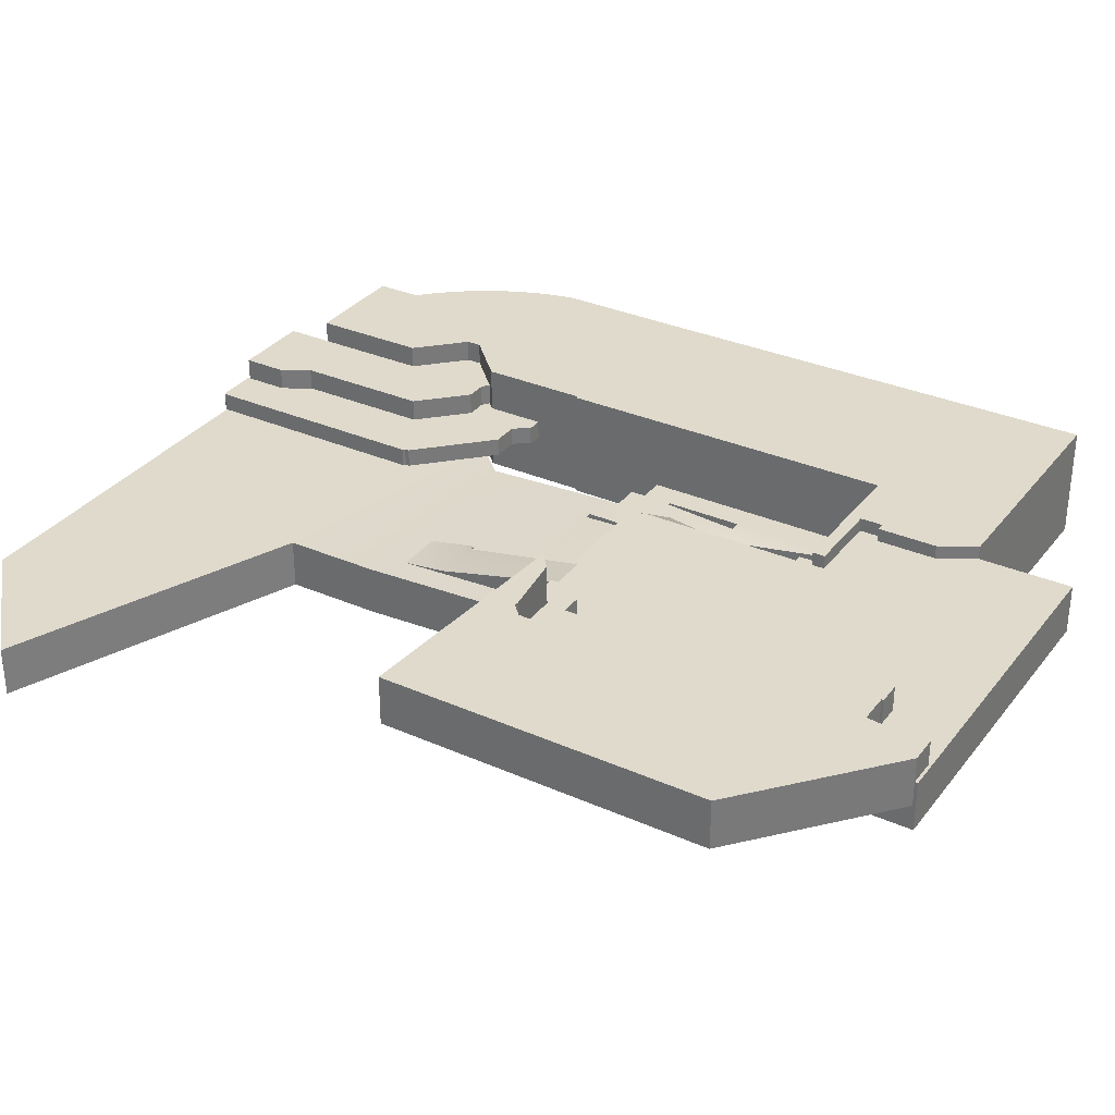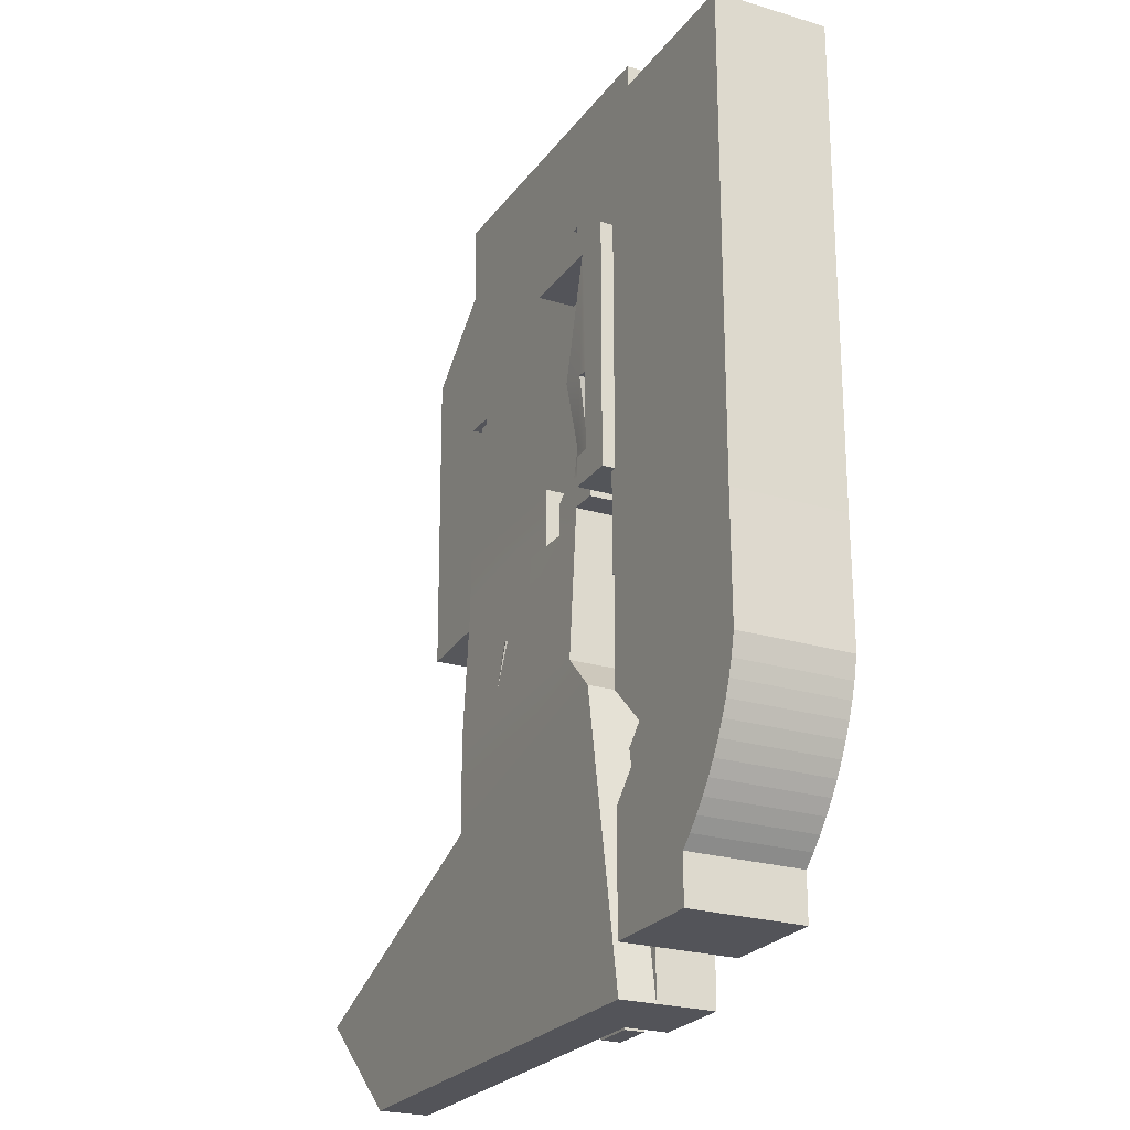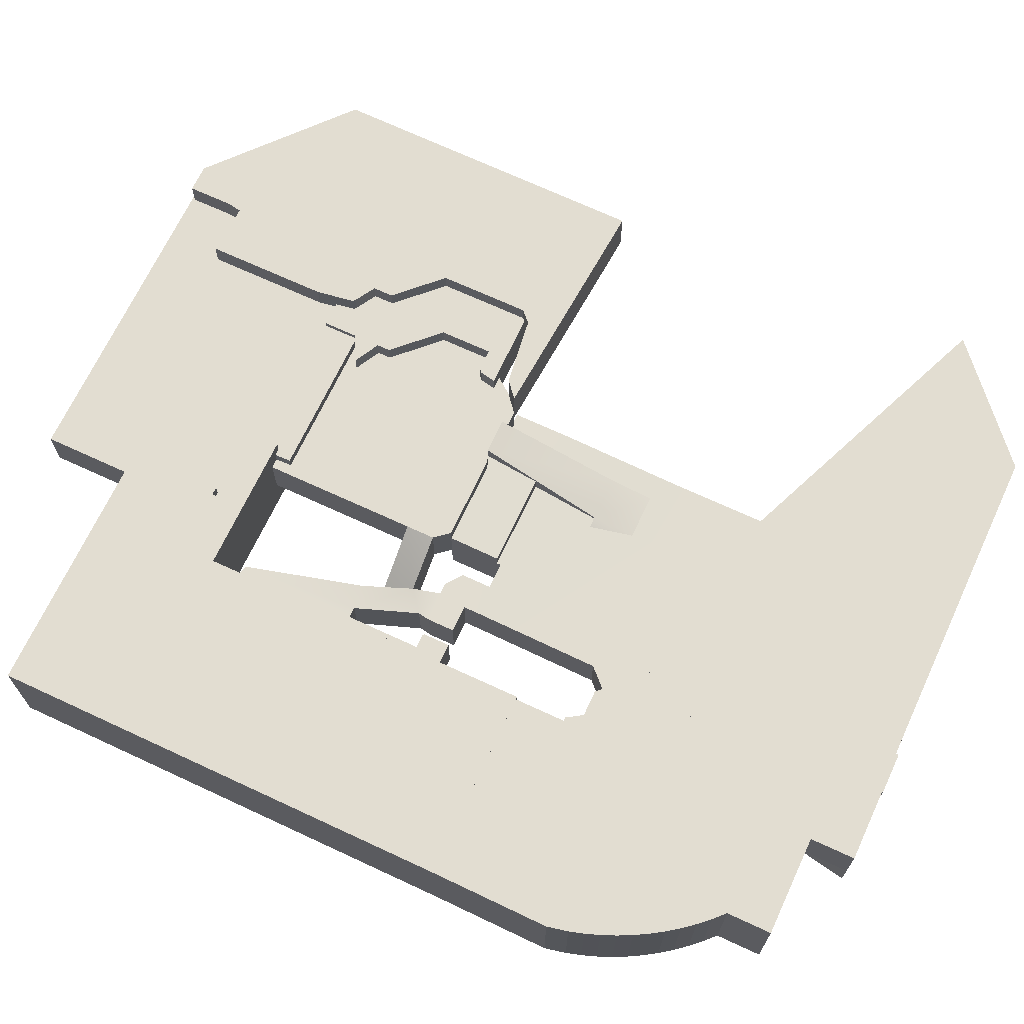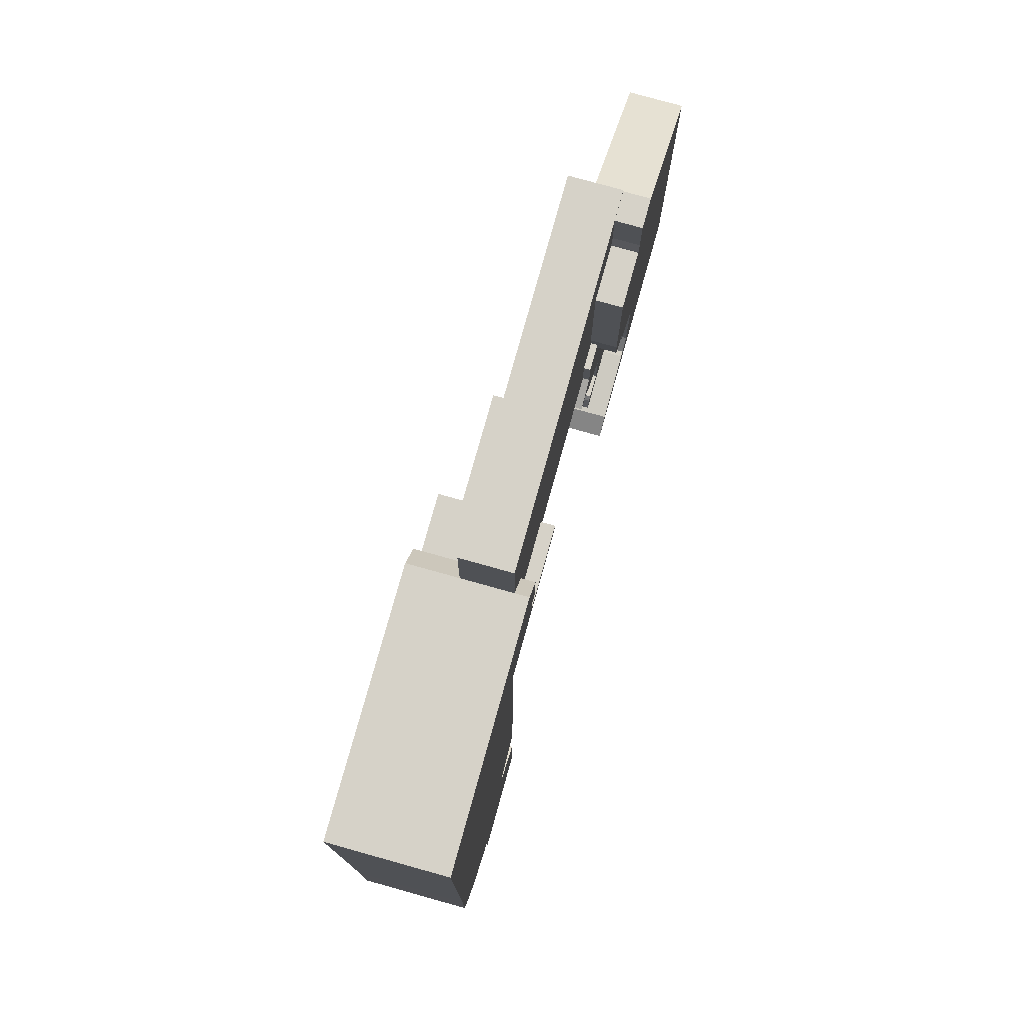
<metadata>
{"format":"obj","ext":"obj","renderer":"f3d","projection":"perspective","resolution":1024,"background":"white","views":[{"elev":32.4,"azim":-58.7,"up":"+Y"},{"elev":-23.8,"azim":63.1,"up":"+Z"},{"elev":68.4,"azim":115.0,"up":"+Y"},{"elev":77.9,"azim":105.6,"up":"+Z"}]}
</metadata>
<code>
g default
v 7.006 -1.032 36.04
v 5.606 -1.032 37.2
v 3.246 -1.032 40.23
v 3.246 -1.032 52.85
v 20.39 -1.032 52.85
v 20.39 -1.032 37.39
v 19.37 -1.032 36.19
v 12.17 -1.032 36.19
v 10.98 -1.032 36.61
v 8.186 -1.032 36.61
v 8.186 -1.032 36.04
v 7.006 2.968 36.04
v 5.606 2.968 37.2
v 3.246 2.968 40.23
v 3.246 2.968 52.85
v 20.39 2.968 52.85
v 20.39 2.968 37.39
v 19.37 2.968 36.19
v 12.17 2.968 36.19
v 10.98 2.968 36.61
v 8.186 2.968 36.61
v 8.186 2.968 36.04
v -1.714 1.968 70.59
v 0.5242 1.968 70.59
v 0.5243 1.968 66.92
v 0.6918 1.968 65.9
v 0.6918 1.968 65.73
v 3.142 1.968 65.73
v 3.142 1.968 65.9
v 4.983 1.968 65.9
v 4.983 1.968 55.82
v 4.494 1.968 52.7
v 4.327 1.968 52.53
v 2.582 1.968 51.51
v 2.582 1.968 49.87
v -0.954 1.968 46.33
v -0.954 1.968 38.88
v -0.01754 1.968 37.94
v 0.4067 1.968 37.94
v 5.606 1.968 37.2
v 7.006 1.968 36.04
v -12.63 1.968 34.64
v -12.85 1.968 61.08
v -1.714 5.968 70.59
v 0.5242 5.968 70.59
v 0.5243 5.968 66.92
v 0.6918 5.968 65.9
v 0.6918 5.968 65.73
v 3.142 5.968 65.73
v 3.142 5.968 65.9
v 4.983 5.968 65.9
v 4.983 5.968 55.82
v 4.494 5.968 52.7
v 4.327 5.968 52.53
v 2.582 5.968 51.51
v 2.582 5.968 49.87
v -0.954 5.968 46.33
v -0.954 5.968 38.88
v -0.01754 5.968 37.94
v 0.4067 5.968 37.94
v 5.606 5.968 37.2
v 7.006 5.968 36.04
v -12.63 5.968 34.64
v -12.85 5.968 61.08
v -0.954 0.4677 38.62
v -0.954 0.4677 54.29
v 6.782 0.4677 54.29
v 6.782 0.4677 51.43
v 8.899 0.4677 50.33
v 6.782 0.4677 49.23
v 6.782 0.4677 48.13
v 3.246 0.4677 44.59
v 3.246 0.4677 40.23
v 5.046 0.4677 40.23
v 5.346 0.4677 39.93
v 5.606 0.4677 38.62
v -0.954 4.468 38.62
v -0.954 4.468 54.29
v 6.782 4.468 54.29
v 6.782 4.468 51.43
v 8.899 4.468 50.33
v 6.782 4.468 49.23
v 6.782 4.468 48.13
v 3.246 4.468 44.59
v 3.246 4.468 40.23
v 5.046 4.468 40.23
v 5.346 4.468 39.93
v 5.606 4.468 38.62
v 26.42 -0.03235 53.7
v 19.61 -0.03235 53.7
v 19.55 -0.03235 51.34
v 13.64 -0.03235 51.34
v -1.553 -0.03235 51.34
v -1.714 -0.03235 70.82
v -0.5356 -0.03235 70.82
v 26.42 -0.03235 70.82
v 26.42 3.968 53.7
v 19.61 3.968 53.7
v 19.55 3.968 51.34
v 13.64 3.968 51.34
v -1.553 3.968 51.34
v -1.714 3.968 70.82
v -0.5356 3.968 70.82
v 26.42 3.968 70.82
v 30.71 -4.032 24.74
v 30.71 -4.032 52.69
v 19.02 -4.032 52.69
v 19.02 -4.032 53.7
v 25.43 -4.032 53.7
v 25.43 -4.032 55.54
v 24.75 -4.032 55.54
v 24.75 -4.032 60.35
v 26.42 -4.032 63.24
v 46.65 -4.032 63.24
v 46.65 -4.032 24.74
v 30.71 5.068 24.74
v 30.71 5.068 52.69
v 19.02 5.068 52.69
v 19.02 5.068 53.7
v 25.43 5.068 53.7
v 25.43 5.068 55.54
v 24.75 5.068 55.54
v 24.75 5.068 60.35
v 26.42 5.068 63.24
v 46.65 5.068 63.24
v 46.65 5.068 24.74
v 39.77 -4.032 -1.413
v 31.01 -4.032 -1.413
v 31.01 -4.032 7.837
v 34.55 -4.032 11.37
v 34.55 -4.032 12.54
v 30.93 -4.032 16.09
v 30.93 -4.032 24.74
v 46.65 -4.032 24.74
v 46.74 -4.032 14.76
v 46.35 -4.032 13.03
v 45.99 -4.032 11.8
v 45.55 -4.032 10.61
v 45.04 -4.032 9.437
v 44.47 -4.032 8.3
v 43.84 -4.032 7.198
v 43.15 -4.032 6.133
v 42.39 -4.032 5.108
v 41.58 -4.032 4.126
v 40.71 -4.032 3.19
v 39.78 -4.032 2.302
v 39.77 5.068 -1.413
v 31.01 5.068 -1.413
v 31.01 5.068 7.837
v 34.55 5.068 11.37
v 34.55 5.068 12.54
v 30.93 5.068 16.09
v 30.93 5.068 24.74
v 46.65 5.068 24.74
v 46.74 5.068 14.76
v 46.35 5.068 13.03
v 45.99 5.068 11.8
v 45.55 5.068 10.61
v 45.04 5.068 9.437
v 44.47 5.068 8.3
v 43.84 5.068 7.198
v 43.15 5.068 6.133
v 42.39 5.068 5.108
v 41.58 5.068 4.126
v 40.71 5.068 3.19
v 39.78 5.068 2.302
v 34.55 -1.232 11.37
v 31.01 -1.232 7.837
v 31.01 -1.232 -5.213
v 24.4 -1.232 -5.213
v 24.4 -1.232 -1.658
v 25.71 -1.232 0.5819
v 25.71 -1.232 11.45
v 29.28 -1.232 15.01
v 30.99 -1.232 15.01
v 32.01 -1.232 15.76
v 34.55 -1.232 12.54
v 34.55 3.268 11.37
v 31.01 3.268 7.837
v 31.01 3.268 -5.213
v 24.4 3.268 -5.213
v 24.4 3.268 -1.658
v 25.71 3.268 0.5819
v 25.71 3.268 11.45
v 29.28 3.268 15.01
v 30.99 3.268 15.01
v 32.01 3.268 15.76
v 34.55 3.268 12.54
v 24.4 -0.03235 -5.381
v 21.02 -0.03235 -5.381
v 20.85 -0.03235 -5.213
v 20.91 -0.03235 -5.213
v 20.91 -0.03235 13.56
v 21.08 -0.03235 13.71
v 21.1 -0.03235 14.04
v 26.56 -0.03235 19.51
v 28.79 -0.03235 19.51
v 29.64 -0.03235 20.83
v 32.01 -0.03235 20.83
v 32.01 -0.03235 15.76
v 30.99 -0.03235 15.01
v 29.28 -0.03235 15.01
v 25.71 -0.03235 11.45
v 25.71 -0.03235 0.5819
v 24.4 -0.03235 -1.658
v 24.4 1.468 -5.381
v 21.02 1.468 -5.381
v 20.85 1.468 -5.213
v 20.91 1.468 -5.213
v 20.91 1.468 13.56
v 21.08 1.468 13.71
v 21.1 1.468 14.04
v 26.56 1.468 19.51
v 28.79 1.468 19.51
v 29.64 1.468 20.83
v 32.01 1.468 20.83
v 32.01 1.468 15.76
v 30.99 1.468 15.01
v 29.28 1.468 15.01
v 25.71 1.468 11.45
v 25.71 1.468 0.5819
v 24.4 1.468 -1.658
v -8.057 -4.033 -5.213
v -17.65 -4.032 3.314
v 6.056 -4.032 12.96
v 6.046 -4.032 20.71
v 6.041 -3.532 31.54
v 6.041 -3.532 36.19
v 19.37 -3.532 36.19
v 19.37 -3.532 31.54
v 21.57 -3.532 31.54
v 21.57 -3.532 34.07
v 22.94 -3.532 35.11
v 23.88 -3.532 35.11
v 24.14 -3.532 32.71
v 24.14 -3.532 31.54
v 24.14 -4.032 20.71
v 26.9 -4.032 17.87
v 31.01 -4.032 -5.213
v -8.057 -0.03255 -5.213
v -17.65 -0.03235 3.314
v 6.056 -0.03235 12.96
v 6.046 -0.03235 20.71
v 6.041 0.4677 31.54
v 6.041 0.4677 36.19
v 19.37 0.4677 36.19
v 19.37 0.4677 31.54
v 21.57 0.4677 31.54
v 21.57 0.4677 34.07
v 22.94 0.4677 35.11
v 23.88 0.4677 35.11
v 24.14 0.4677 32.71
v 24.14 0.4677 31.54
v 24.14 -0.03235 20.71
v 26.9 -0.03235 17.87
v 31.01 -0.03235 -5.213
v 11.15 -2.232 36.61
v 19.37 -2.232 36.19
v 19.37 -2.382 31.89
v 11.47 -2.382 31.87
v 11.15 1.768 36.61
v 19.37 1.768 36.19
v 19.37 1.618 31.89
v 11.47 1.618 31.87
v 23.88 -3.532 35.11
v 24.48 -3.532 37.39
v 25.64 -5.032 41.78
v 28.29 -5.032 51.6
v 31.18 -5.032 52.62
v 31.18 -5.032 32.73
v 27.32 -5.032 32.71
v 27.32 -5.032 34.94
v 27.27 -5.032 34.94
v 27.44 -5.032 35.11
v 28.62 -5.032 35.11
v 28.62 -5.032 41.47
v 27.73 -5.032 41.47
v 26.25 -3.532 35.96
v 26.42 -3.532 34.94
v 26.42 -3.532 32.71
v 24.14 -3.532 32.71
v 23.88 0.4677 35.11
v 24.48 0.4677 37.39
v 25.64 -1.032 41.78
v 28.29 -1.032 51.6
v 31.18 -1.032 52.62
v 31.18 -1.032 32.73
v 27.32 -1.032 32.71
v 27.32 -1.032 34.94
v 27.27 -1.032 34.94
v 27.44 -1.032 35.11
v 28.62 -1.032 35.11
v 28.62 -1.032 41.47
v 27.73 -1.032 41.47
v 26.25 0.4677 35.96
v 26.42 0.4677 34.94
v 26.42 0.4677 32.71
v 24.14 0.4677 32.71
v 24.48 -3.532 37.39
v 20.39 -1.032 37.39
v 20.39 -1.032 39.79
v 25.12 -4.363 39.82
v 24.48 0.4677 37.39
v 20.39 2.968 37.39
v 20.39 2.968 39.79
v 25.12 -0.3631 39.82
v 12 -3.532 26.07
v 13.42 -3.949 26.07
v 12 -3.949 22.47
v 8.192 -3.949 22.47
v 8.186 -3.532 26.07
v 8.186 -1.032 36.61
v 11.15 -1.032 36.61
v 12 0.4677 26.07
v 13.42 0.05068 26.07
v 12 0.05068 22.47
v 8.192 0.05068 22.47
v 8.186 0.4677 26.07
v 8.186 2.968 36.61
v 11.15 2.968 36.61
g polySurface16
f 1 2 13
f 1 13 12
f 2 3 14
f 2 14 13
f 3 4 15
f 3 15 14
f 4 5 16
f 4 16 15
f 5 6 17
f 5 17 16
f 6 7 18
f 6 18 17
f 7 8 19
f 7 19 18
f 8 9 20
f 8 20 19
f 9 10 21
f 9 21 20
f 10 11 22
f 10 22 21
f 11 1 12
f 11 12 22
f 10 1 11
f 4 6 5
f 3 6 4
f 2 6 3
f 2 7 6
f 10 2 1
f 7 9 8
f 2 9 7
f 2 10 9
f 21 22 12
f 15 16 17
f 14 15 17
f 13 14 17
f 13 17 18
f 21 12 13
f 18 19 20
f 13 18 20
f 13 20 21
f 23 24 45
f 23 45 44
f 24 25 46
f 24 46 45
f 25 26 47
f 25 47 46
f 26 27 48
f 26 48 47
f 27 28 49
f 27 49 48
f 28 29 50
f 28 50 49
f 29 30 51
f 29 51 50
f 30 31 52
f 30 52 51
f 31 32 53
f 31 53 52
f 32 33 54
f 32 54 53
f 33 34 55
f 33 55 54
f 34 35 56
f 34 56 55
f 35 36 57
f 35 57 56
f 36 37 58
f 36 58 57
f 37 38 59
f 37 59 58
f 38 39 60
f 38 60 59
f 39 40 61
f 39 61 60
f 40 41 62
f 40 62 61
f 41 42 63
f 41 63 62
f 42 43 64
f 42 64 63
f 43 23 44
f 43 44 64
f 40 42 41
f 39 42 40
f 38 42 39
f 37 42 38
f 37 43 42
f 36 43 37
f 35 43 36
f 34 43 35
f 34 23 43
f 33 23 34
f 32 23 33
f 31 23 32
f 29 31 30
f 28 31 29
f 23 25 24
f 27 31 28
f 27 23 31
f 27 25 23
f 27 26 25
f 61 62 63
f 60 61 63
f 59 60 63
f 58 59 63
f 58 63 64
f 57 58 64
f 56 57 64
f 55 56 64
f 55 64 44
f 54 55 44
f 53 54 44
f 52 53 44
f 50 51 52
f 49 50 52
f 44 45 46
f 48 49 52
f 48 52 44
f 48 44 46
f 48 46 47
f 65 66 78
f 65 78 77
f 66 67 79
f 66 79 78
f 67 68 80
f 67 80 79
f 68 69 81
f 68 81 80
f 69 70 82
f 69 82 81
f 70 71 83
f 70 83 82
f 71 72 84
f 71 84 83
f 72 73 85
f 72 85 84
f 73 74 86
f 73 86 85
f 74 75 87
f 74 87 86
f 75 76 88
f 75 88 87
f 76 65 77
f 76 77 88
f 68 70 69
f 75 65 76
f 74 65 75
f 73 65 74
f 73 66 65
f 72 66 73
f 72 67 66
f 72 68 67
f 72 70 68
f 71 70 72
f 80 81 82
f 87 88 77
f 86 87 77
f 85 86 77
f 85 77 78
f 84 85 78
f 84 78 79
f 84 79 80
f 84 80 82
f 83 84 82
f 89 90 98
f 89 98 97
f 90 91 99
f 90 99 98
f 91 92 100
f 91 100 99
f 92 93 101
f 92 101 100
f 93 94 102
f 93 102 101
f 94 95 103
f 94 103 102
f 95 96 104
f 95 104 103
f 96 89 97
f 96 97 104
f 93 95 94
f 92 95 93
f 92 96 95
f 96 90 89
f 92 90 96
f 91 90 92
f 101 102 103
f 100 101 103
f 100 103 104
f 104 97 98
f 100 104 98
f 99 100 98
f 105 106 117
f 105 117 116
f 106 107 118
f 106 118 117
f 107 108 119
f 107 119 118
f 108 109 120
f 108 120 119
f 109 110 121
f 109 121 120
f 110 111 122
f 110 122 121
f 111 112 123
f 111 123 122
f 112 113 124
f 112 124 123
f 113 114 125
f 113 125 124
f 114 115 126
f 114 126 125
f 115 105 116
f 115 116 126
f 107 109 108
f 106 109 107
f 115 106 105
f 114 106 115
f 113 106 114
f 112 106 113
f 110 112 111
f 110 106 112
f 110 109 106
f 118 119 120
f 117 118 120
f 126 116 117
f 125 126 117
f 124 125 117
f 123 124 117
f 121 122 123
f 121 123 117
f 121 117 120
f 127 128 148
f 127 148 147
f 128 129 149
f 128 149 148
f 129 130 150
f 129 150 149
f 130 131 151
f 130 151 150
f 131 132 152
f 131 152 151
f 132 133 153
f 132 153 152
f 133 134 154
f 133 154 153
f 134 135 155
f 134 155 154
f 135 136 156
f 135 156 155
f 136 137 157
f 136 157 156
f 137 138 158
f 137 158 157
f 138 139 159
f 138 159 158
f 139 140 160
f 139 160 159
f 140 141 161
f 140 161 160
f 141 142 162
f 141 162 161
f 142 143 163
f 142 163 162
f 143 144 164
f 143 164 163
f 144 145 165
f 144 165 164
f 145 146 166
f 145 166 165
f 146 127 147
f 146 147 166
f 127 129 128
f 146 129 127
f 146 130 129
f 145 130 146
f 144 130 145
f 143 130 144
f 142 130 143
f 132 134 133
f 132 135 134
f 131 135 132
f 131 136 135
f 131 137 136
f 131 138 137
f 131 139 138
f 130 139 131
f 142 139 130
f 141 139 142
f 141 140 139
f 147 148 149
f 166 147 149
f 166 149 150
f 165 166 150
f 164 165 150
f 163 164 150
f 162 163 150
f 152 153 154
f 152 154 155
f 151 152 155
f 151 155 156
f 151 156 157
f 151 157 158
f 151 158 159
f 150 151 159
f 162 150 159
f 161 162 159
f 161 159 160
f 167 168 179
f 167 179 178
f 168 169 180
f 168 180 179
f 169 170 181
f 169 181 180
f 170 171 182
f 170 182 181
f 171 172 183
f 171 183 182
f 172 173 184
f 172 184 183
f 173 174 185
f 173 185 184
f 174 175 186
f 174 186 185
f 175 176 187
f 175 187 186
f 176 177 188
f 176 188 187
f 177 167 178
f 177 178 188
f 168 170 169
f 168 171 170
f 168 172 171
f 168 173 172
f 168 174 173
f 167 174 168
f 167 175 174
f 177 175 167
f 176 175 177
f 179 180 181
f 179 181 182
f 179 182 183
f 179 183 184
f 179 184 185
f 178 179 185
f 178 185 186
f 188 178 186
f 187 188 186
f 189 190 207
f 189 207 206
f 190 191 208
f 190 208 207
f 191 192 209
f 191 209 208
f 192 193 210
f 192 210 209
f 193 194 211
f 193 211 210
f 194 195 212
f 194 212 211
f 195 196 213
f 195 213 212
f 196 197 214
f 196 214 213
f 197 198 215
f 197 215 214
f 198 199 216
f 198 216 215
f 199 200 217
f 199 217 216
f 200 201 218
f 200 218 217
f 201 202 219
f 201 219 218
f 202 203 220
f 202 220 219
f 203 204 221
f 203 221 220
f 204 205 222
f 204 222 221
f 205 189 206
f 205 206 222
f 190 192 191
f 205 190 189
f 205 192 190
f 205 193 192
f 204 193 205
f 203 193 204
f 203 194 193
f 198 200 199
f 197 200 198
f 197 201 200
f 197 202 201
f 196 202 197
f 195 202 196
f 195 203 202
f 195 194 203
f 207 208 209
f 222 206 207
f 222 207 209
f 222 209 210
f 221 222 210
f 220 221 210
f 220 210 211
f 215 216 217
f 214 215 217
f 214 217 218
f 214 218 219
f 213 214 219
f 212 213 219
f 212 219 220
f 212 220 211
f 223 224 241
f 223 241 240
f 224 225 242
f 224 242 241
f 225 226 243
f 225 243 242
f 226 227 244
f 226 244 243
f 227 228 245
f 227 245 244
f 228 229 246
f 228 246 245
f 229 230 247
f 229 247 246
f 230 231 248
f 230 248 247
f 231 232 249
f 231 249 248
f 232 233 250
f 232 250 249
f 233 234 251
f 233 251 250
f 234 235 252
f 234 252 251
f 235 236 253
f 235 253 252
f 236 237 254
f 236 254 253
f 237 238 255
f 237 255 254
f 238 239 256
f 238 256 255
f 239 223 240
f 239 240 256
f 223 225 224
f 239 225 223
f 238 225 239
f 237 225 238
f 237 226 225
f 236 226 237
f 228 230 229
f 227 230 228
f 226 230 227
f 233 235 234
f 232 235 233
f 231 235 232
f 231 236 235
f 231 226 236
f 231 230 226
f 240 241 242
f 256 240 242
f 255 256 242
f 254 255 242
f 254 242 243
f 253 254 243
f 245 246 247
f 244 245 247
f 243 244 247
f 250 251 252
f 249 250 252
f 248 249 252
f 248 252 253
f 248 253 243
f 248 243 247
f 257 258 262
f 257 262 261
f 258 259 263
f 258 263 262
f 259 260 264
f 259 264 263
f 260 257 261
f 260 261 264
f 260 258 257
f 259 258 260
f 264 261 262
f 263 264 262
f 265 266 283
f 265 283 282
f 266 267 284
f 266 284 283
f 267 268 285
f 267 285 284
f 268 269 286
f 268 286 285
f 269 270 287
f 269 287 286
f 270 271 288
f 270 288 287
f 271 272 289
f 271 289 288
f 272 273 290
f 272 290 289
f 273 274 291
f 273 291 290
f 274 275 292
f 274 292 291
f 275 276 293
f 275 293 292
f 276 277 294
f 276 294 293
f 277 278 295
f 277 295 294
f 278 279 296
f 278 296 295
f 279 280 297
f 279 297 296
f 280 281 298
f 280 298 297
f 281 265 282
f 281 282 298
f 272 274 273
f 268 270 269
f 270 272 271
f 270 274 272
f 270 275 274
f 279 281 280
f 279 265 281
f 278 265 279
f 278 266 265
f 277 266 278
f 277 267 266
f 277 268 267
f 276 268 277
f 276 270 268
f 275 270 276
f 289 290 291
f 285 286 287
f 287 288 289
f 287 289 291
f 287 291 292
f 296 297 298
f 296 298 282
f 295 296 282
f 295 282 283
f 294 295 283
f 294 283 284
f 294 284 285
f 293 294 285
f 293 285 287
f 292 293 287
f 299 300 304
f 299 304 303
f 300 301 305
f 300 305 304
f 301 302 306
f 301 306 305
f 302 299 303
f 302 303 306
f 301 299 302
f 301 300 299
f 305 306 303
f 305 303 304
f 307 308 315
f 307 315 314
f 308 309 316
f 308 316 315
f 309 310 317
f 309 317 316
f 310 311 318
f 310 318 317
f 311 312 319
f 311 319 318
f 312 313 320
f 312 320 319
f 313 307 314
f 313 314 320
f 307 309 308
f 311 313 312
f 311 307 313
f 310 307 311
f 309 307 310
f 314 315 316
f 318 319 320
f 318 320 314
f 317 318 314
f 316 317 314

</code>
